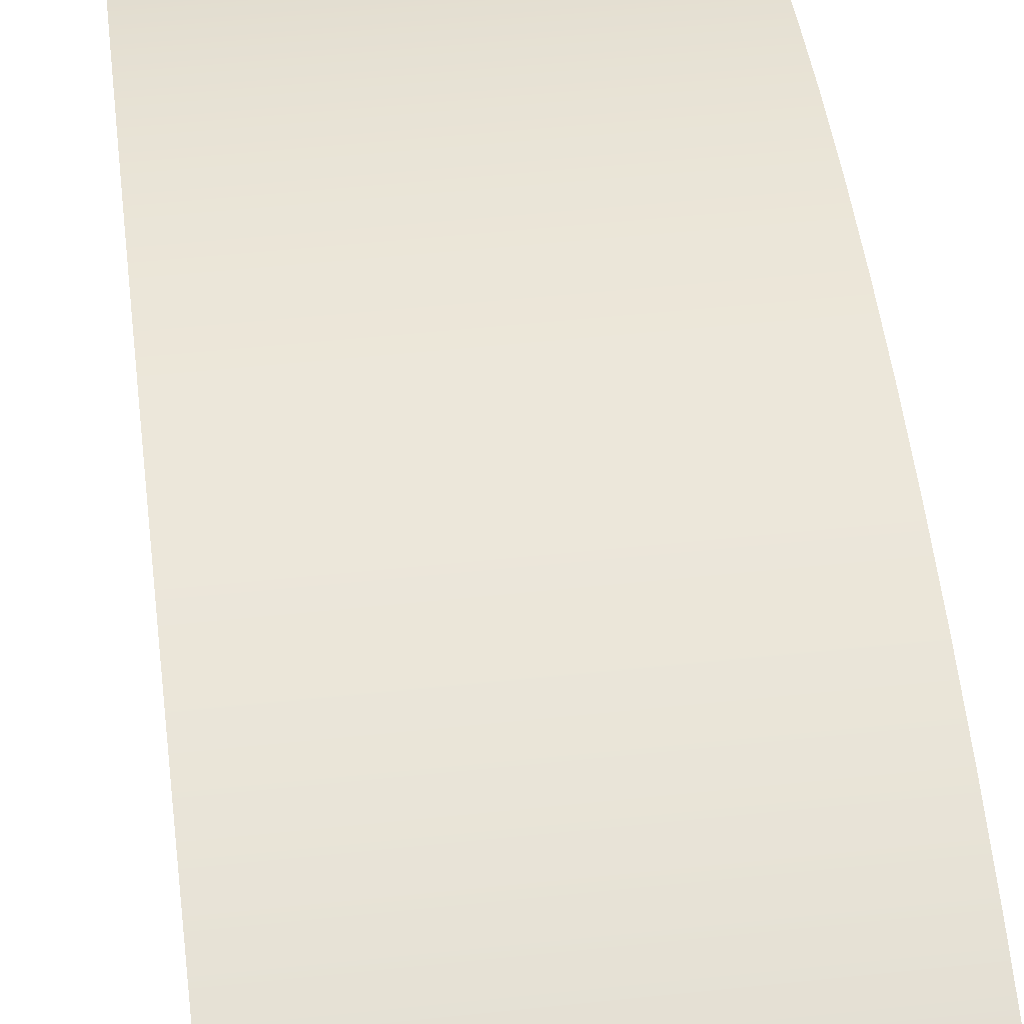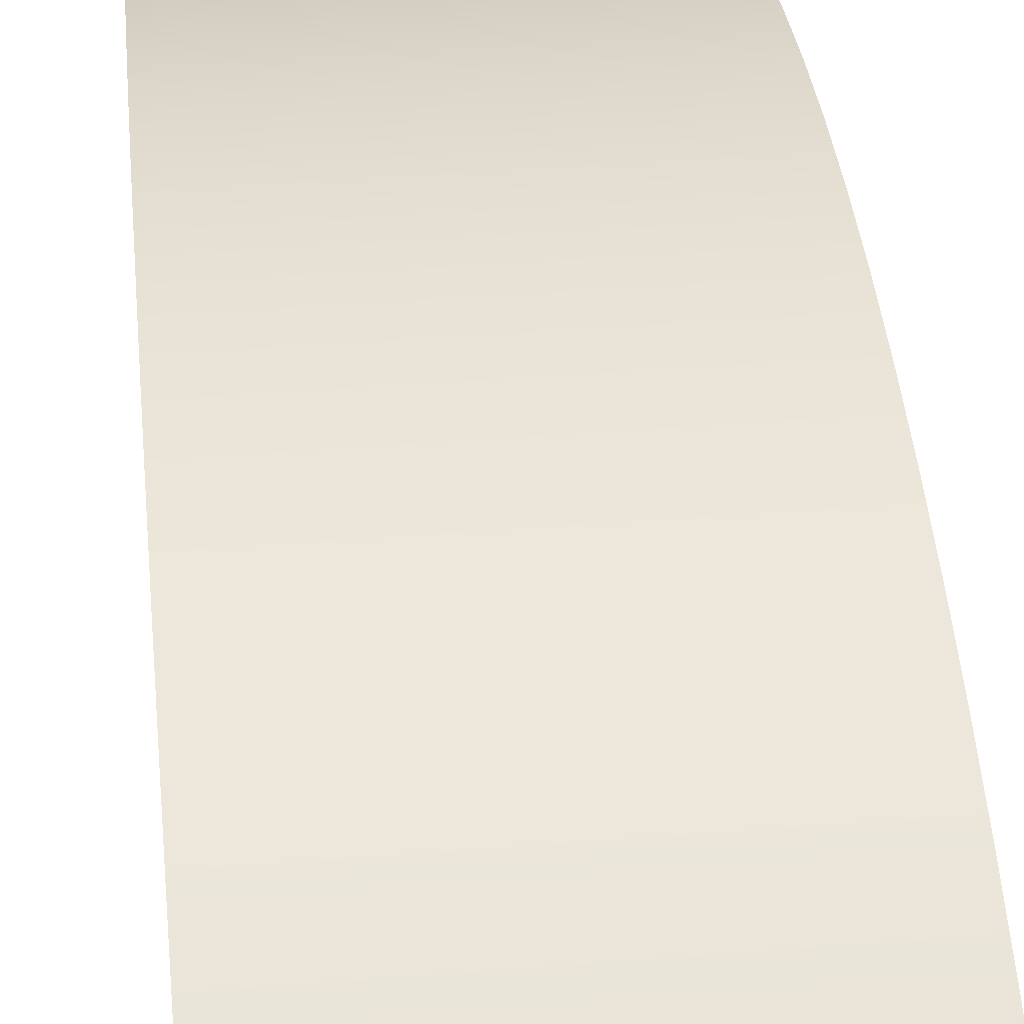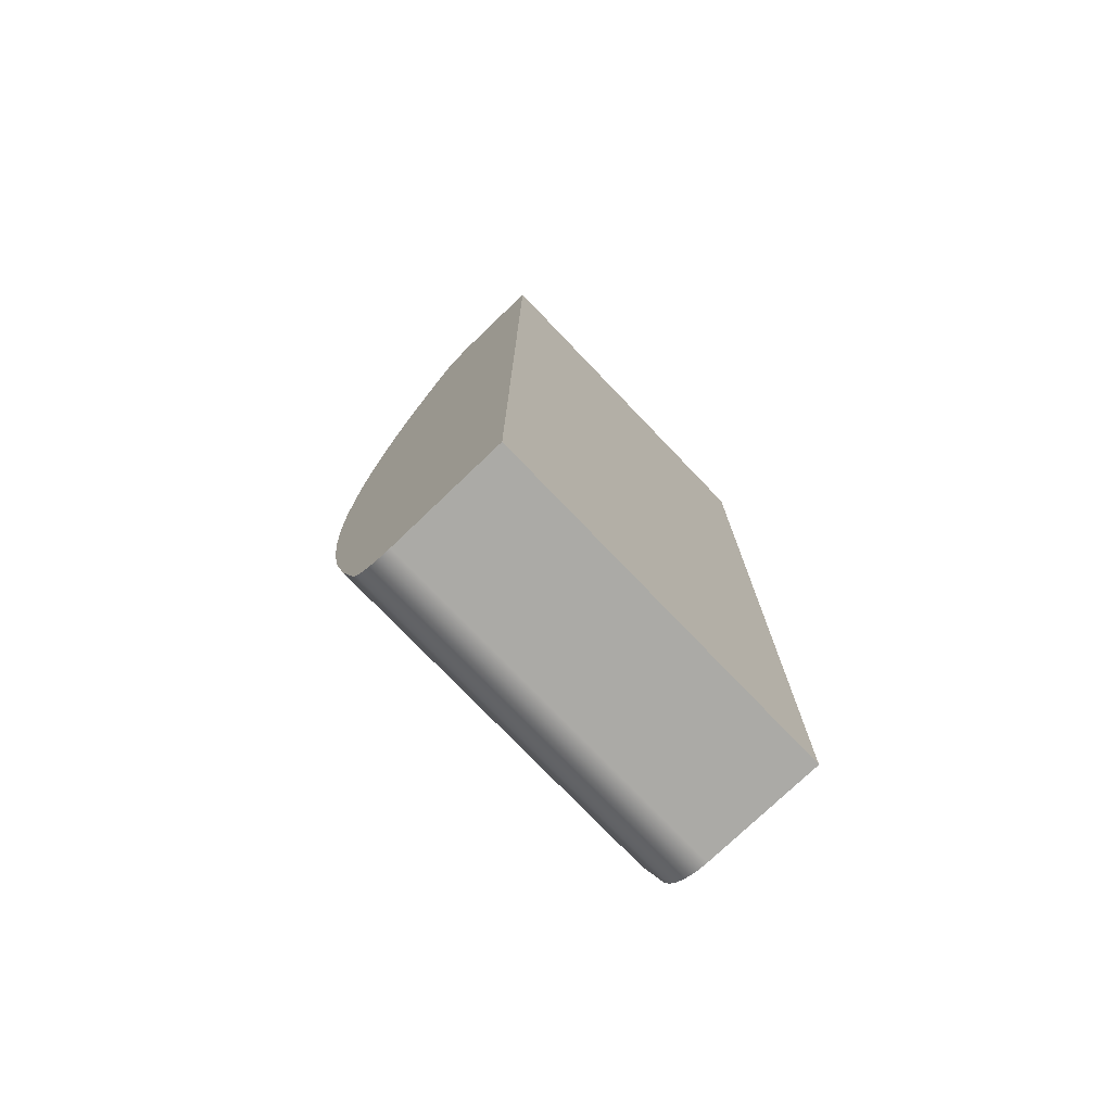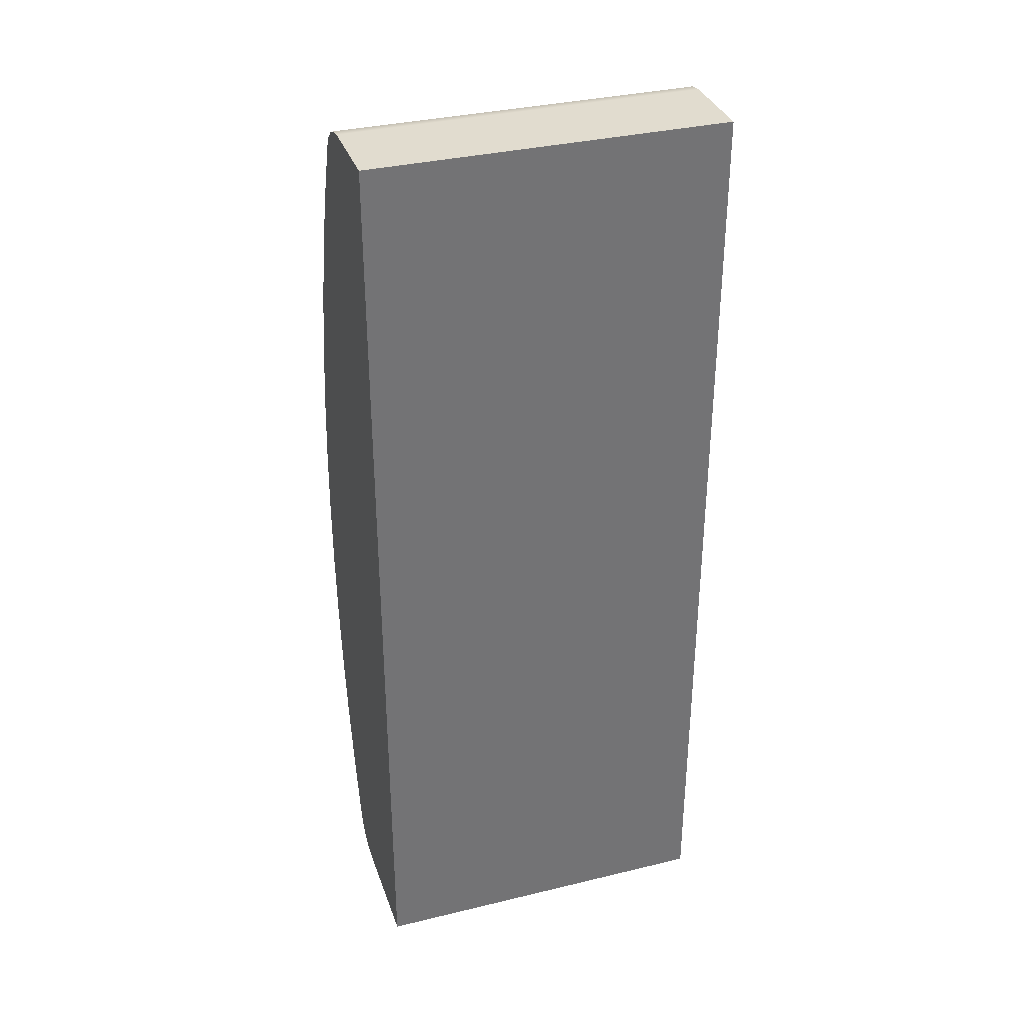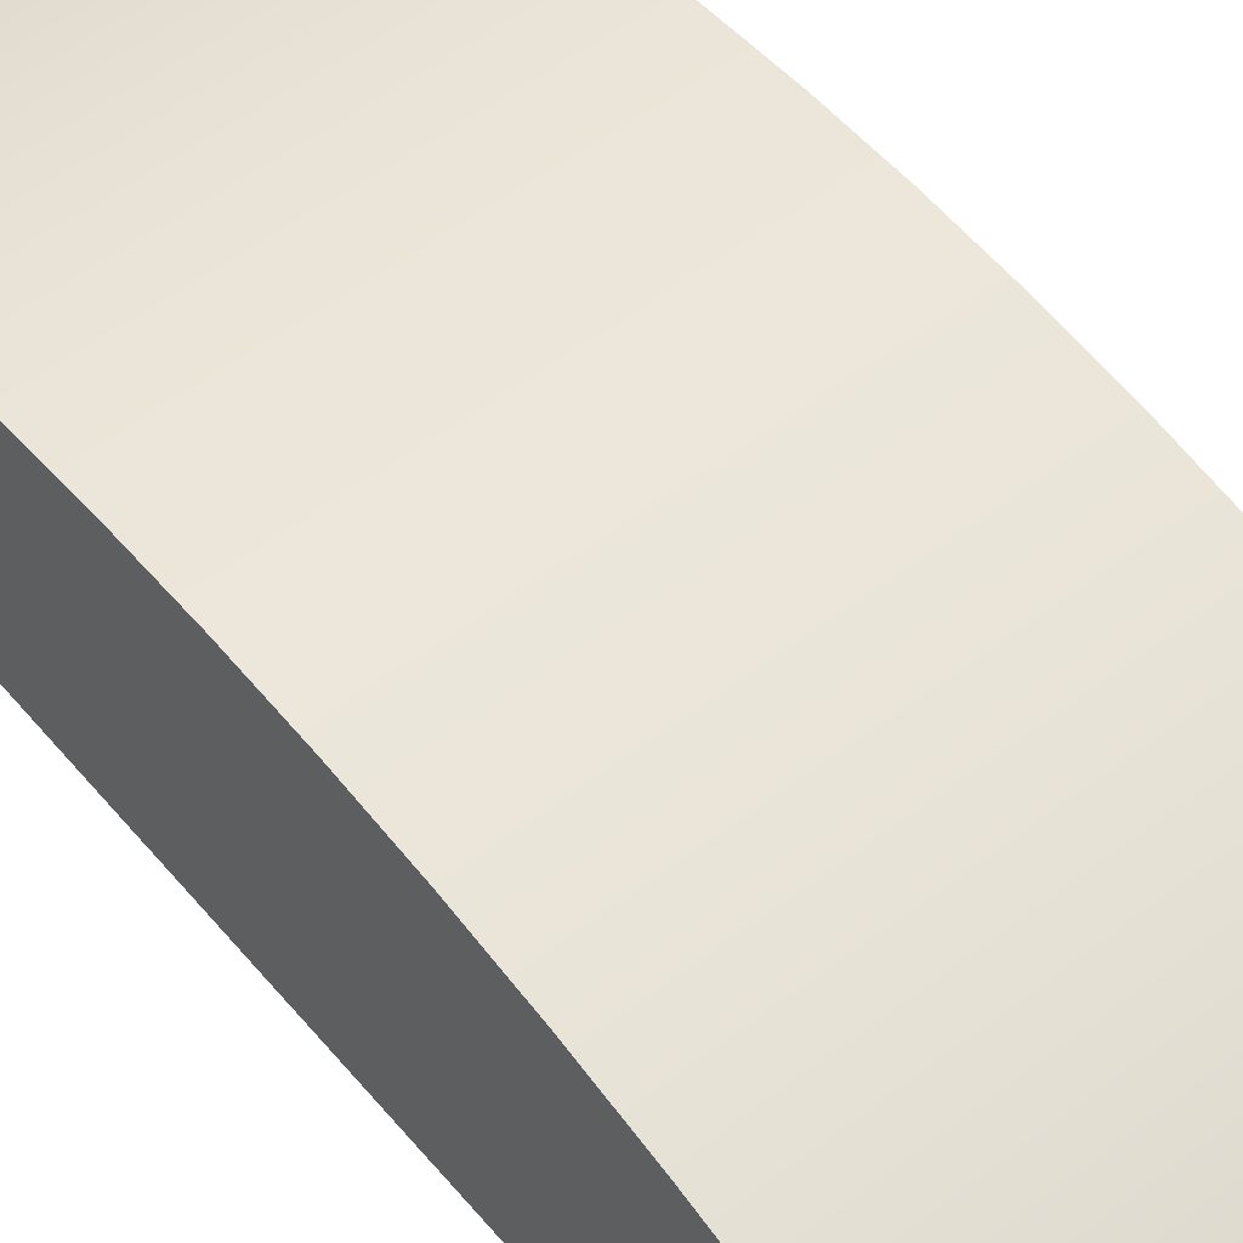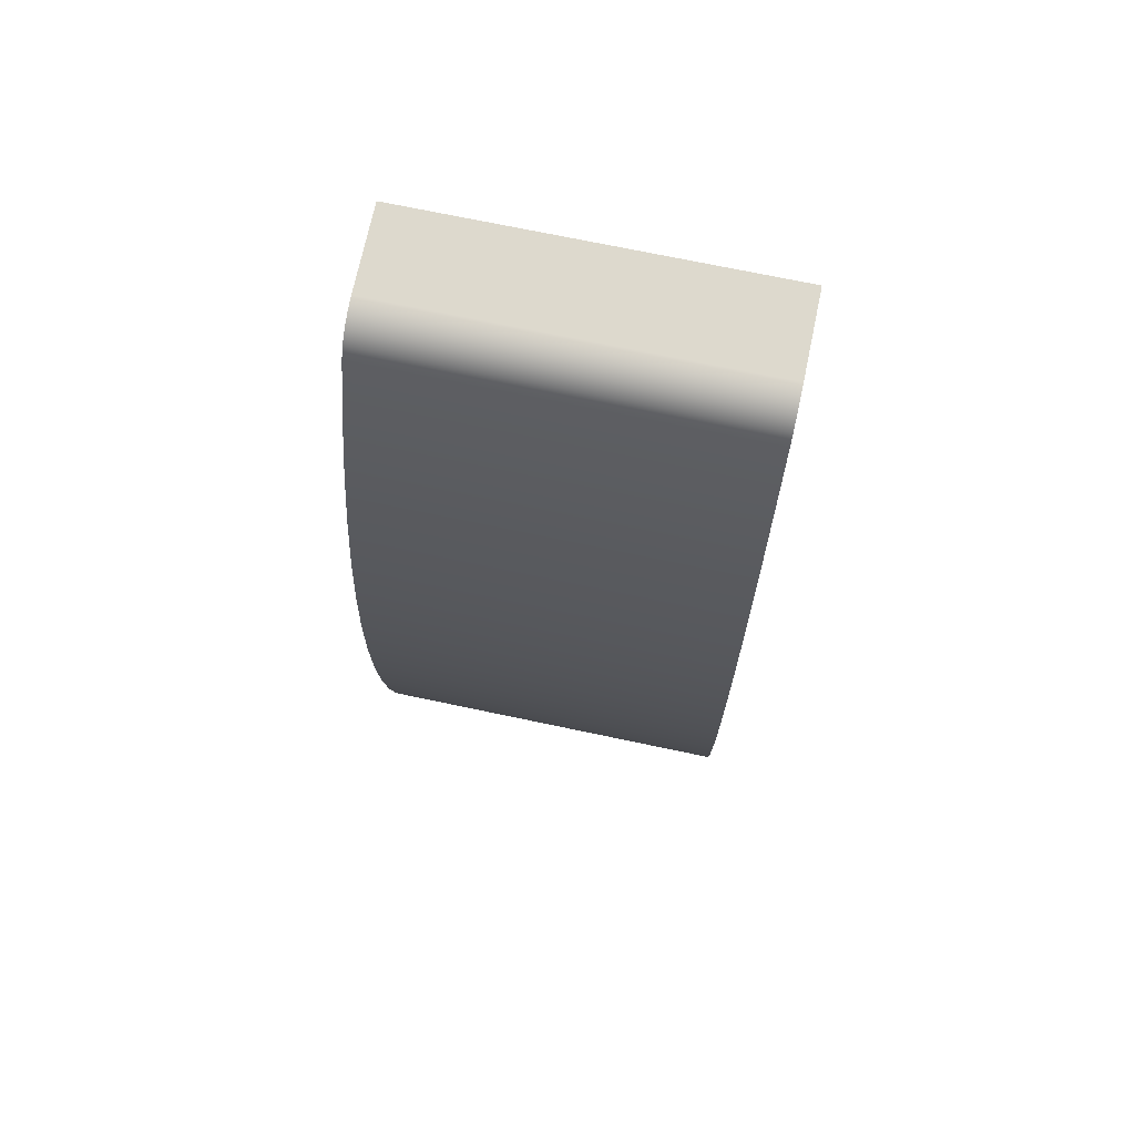
<metadata>
{"format":"obj","ext":"obj","renderer":"f3d","projection":"perspective","resolution":1024,"background":"white","views":[{"elev":47.9,"azim":-6.9,"up":"+Y"},{"elev":40.0,"azim":-5.6,"up":"+Y"},{"elev":-75.9,"azim":-46.2,"up":"+Z"},{"elev":34.5,"azim":-18.0,"up":"+Z"},{"elev":54.0,"azim":-39.0,"up":"+Y"},{"elev":71.9,"azim":-168.1,"up":"+Z"}]}
</metadata>
<code>
v -0.4762 0.3175 0
v -0.4762 0 0
v -0.4762 0 2.54
v -0.4762 0.2222 2.54
v -0.4762 0.2586 2.535
v -0.4762 0.2918 2.519
v -0.4762 0.3193 2.495
v -0.4762 0.3387 2.464
v -0.4762 0.4086 2.29
v -0.4762 0.4686 2.113
v -0.4762 0.5184 1.932
v -0.4762 0.5578 1.749
v -0.4762 0.5868 1.564
v -0.4762 0.6052 1.378
v -0.4762 0.613 1.191
v -0.4762 0.6101 1.003
v -0.4762 0.5967 0.8166
v -0.4762 0.5726 0.6308
v -0.4762 0.538 0.4468
v -0.4762 0.493 0.265
v -0.4762 0.4377 0.08609
v -0.4762 0.424 0.05777
v -0.4762 0.4037 0.03371
v -0.4762 0.3781 0.01537
v -0.4762 0.3487 0.003903
v -0.4762 0 0
v 0.4762 0 0
v 0.4762 0 2.54
v -0.4762 0 2.54
v -0.4762 0 2.54
v 0.4762 0 2.54
v 0.4762 0.2222 2.54
v -0.4762 0.2222 2.54
v -0.4762 0.2222 2.54
v 0.4762 0.2222 2.54
v 0.4762 0.2586 2.535
v 0.4762 0.2918 2.519
v 0.4762 0.3193 2.495
v 0.4762 0.3387 2.464
v -0.4762 0.3387 2.464
v -0.4762 0.3193 2.495
v -0.4762 0.2918 2.519
v -0.4762 0.2586 2.535
v -0.4762 0.3387 2.464
v 0.4762 0.3387 2.464
v 0.4762 0.4086 2.29
v 0.4762 0.4686 2.113
v 0.4762 0.5184 1.932
v 0.4762 0.5578 1.749
v 0.4762 0.5868 1.564
v 0.4762 0.6052 1.378
v 0.4762 0.613 1.191
v 0.4762 0.6101 1.003
v 0.4762 0.5967 0.8166
v 0.4762 0.5726 0.6308
v 0.4762 0.538 0.4468
v 0.4762 0.493 0.265
v 0.4762 0.4377 0.08609
v -0.4762 0.4377 0.08609
v -0.4762 0.493 0.265
v -0.4762 0.538 0.4468
v -0.4762 0.5726 0.6308
v -0.4762 0.5967 0.8166
v -0.4762 0.6101 1.003
v -0.4762 0.613 1.191
v -0.4762 0.6052 1.378
v -0.4762 0.5868 1.564
v -0.4762 0.5578 1.749
v -0.4762 0.5184 1.932
v -0.4762 0.4686 2.113
v -0.4762 0.4086 2.29
v -0.4762 0.4377 0.08609
v 0.4762 0.4377 0.08609
v 0.4762 0.424 0.05777
v 0.4762 0.4037 0.03371
v 0.4762 0.3781 0.01537
v 0.4762 0.3487 0.003903
v 0.4762 0.3175 0
v -0.4762 0.3175 0
v -0.4762 0.3487 0.003903
v -0.4762 0.3781 0.01537
v -0.4762 0.4037 0.03371
v -0.4762 0.424 0.05777
v -0.4762 0.3175 0
v 0.4762 0.3175 0
v 0.4762 0 0
v -0.4762 0 0
v 0.4762 0 0
v 0.4762 0.3175 0
v 0.4762 0.3487 0.003903
v 0.4762 0.3781 0.01537
v 0.4762 0.4037 0.03371
v 0.4762 0.424 0.05777
v 0.4762 0.4377 0.08609
v 0.4762 0.493 0.265
v 0.4762 0.538 0.4468
v 0.4762 0.5726 0.6308
v 0.4762 0.5967 0.8166
v 0.4762 0.6101 1.003
v 0.4762 0.613 1.191
v 0.4762 0.6052 1.378
v 0.4762 0.5868 1.564
v 0.4762 0.5578 1.749
v 0.4762 0.5184 1.932
v 0.4762 0.4686 2.113
v 0.4762 0.4086 2.29
v 0.4762 0.3387 2.464
v 0.4762 0.3193 2.495
v 0.4762 0.2918 2.519
v 0.4762 0.2586 2.535
v 0.4762 0.2222 2.54
v 0.4762 0 2.54
g 869357b4-e340-11ea-a7fe-54bf646e7e1f
f 25 1 20
f 20 1 2
f 20 2 19
f 19 2 18
f 18 2 17
f 17 2 16
f 16 2 15
f 15 2 14
f 14 2 13
f 13 2 12
f 12 2 11
f 11 2 4
f 11 4 10
f 10 4 9
f 9 4 8
f 8 4 5
f 8 5 6
f 2 3 4
f 6 7 8
f 20 21 25
f 25 21 24
f 24 21 23
f 23 21 22
g 86937eca-e340-11ea-bd01-54bf646e7e1f
f 27 28 26
f 26 28 29
g 8693a5d8-e340-11ea-ab47-54bf646e7e1f
f 31 32 30
f 30 32 33
g 8693f408-e340-11ea-ae5e-54bf646e7e1f
f 34 35 43
f 43 35 36
f 43 36 42
f 42 36 37
f 42 37 41
f 41 37 38
f 41 38 40
f 40 38 39
g 86941b1c-e340-11ea-b177-54bf646e7e1f
f 44 45 71
f 71 45 46
f 71 46 70
f 70 46 47
f 70 47 69
f 69 47 48
f 69 48 68
f 68 48 49
f 68 49 67
f 67 49 50
f 67 50 66
f 66 50 51
f 66 51 65
f 65 51 52
f 65 52 64
f 64 52 53
f 64 53 63
f 63 53 54
f 63 54 62
f 62 54 55
f 62 55 61
f 61 55 56
f 61 56 60
f 60 56 57
f 60 57 59
f 59 57 58
g 86946938-e340-11ea-9f14-54bf646e7e1f
f 72 73 83
f 83 73 74
f 83 74 82
f 82 74 75
f 82 75 81
f 81 75 76
f 81 76 80
f 80 76 77
f 80 77 79
f 79 77 78
g 8694b76c-e340-11ea-82c3-54bf646e7e1f
f 85 86 84
f 84 86 87
g 86950576-e340-11ea-95e1-54bf646e7e1f
f 89 95 88
f 88 95 96
f 88 96 97
f 89 90 95
f 95 90 94
f 94 90 91
f 94 91 92
f 92 93 94
f 97 98 88
f 88 98 99
f 88 99 100
f 100 101 88
f 88 101 102
f 88 102 103
f 103 104 88
f 88 104 111
f 88 111 112
f 104 105 111
f 111 105 106
f 111 106 107
f 108 109 107
f 107 109 110
f 107 110 111

</code>
